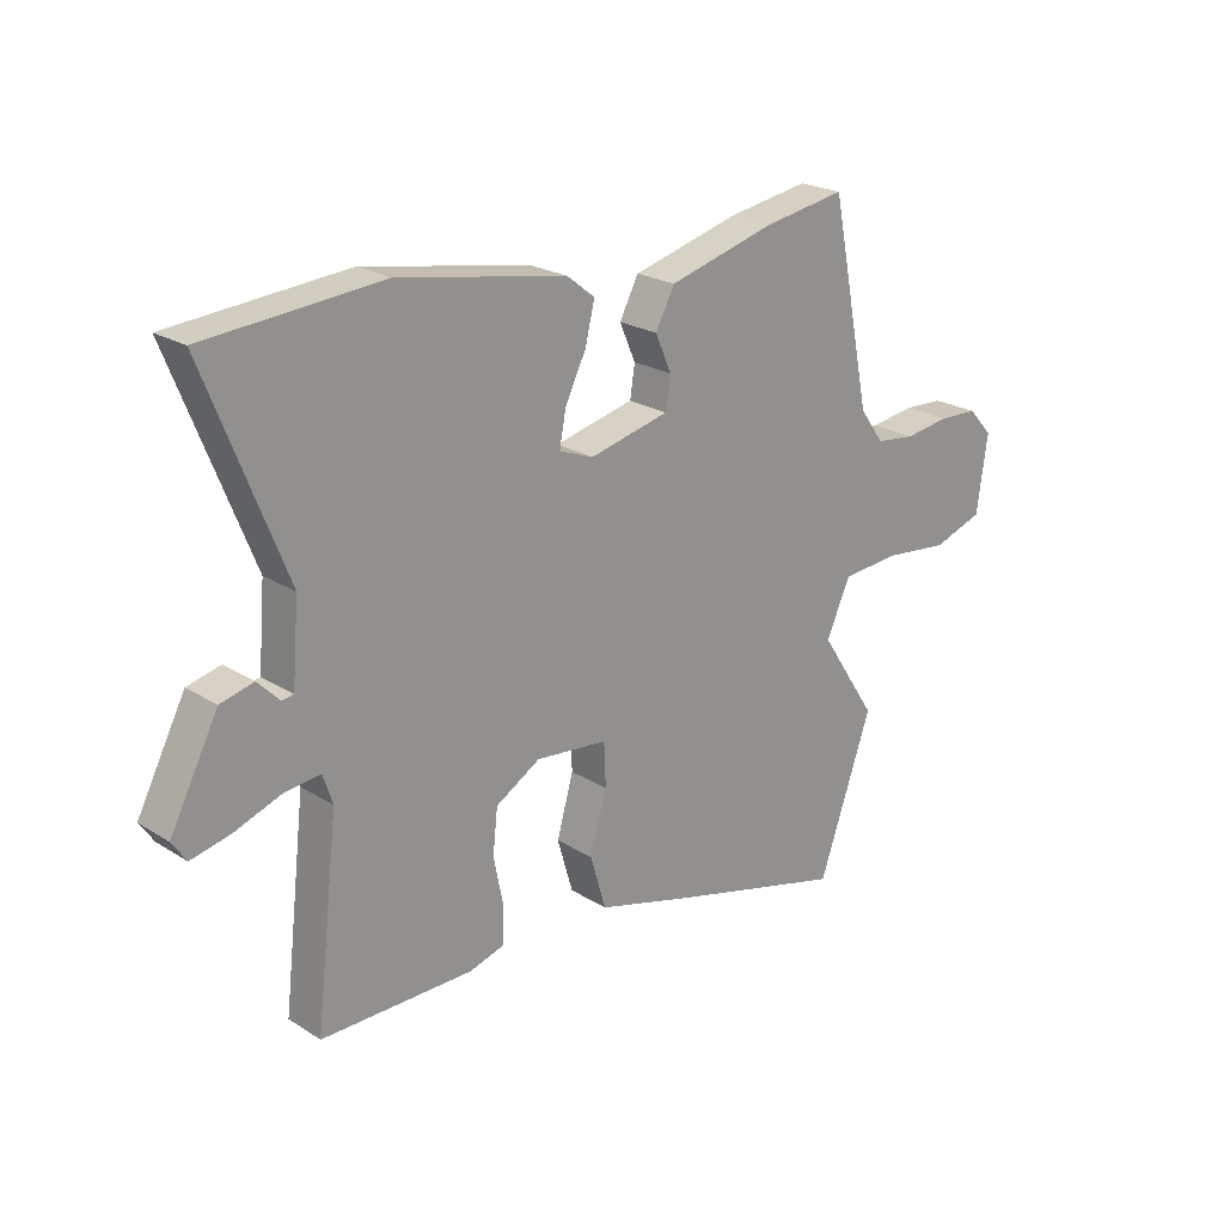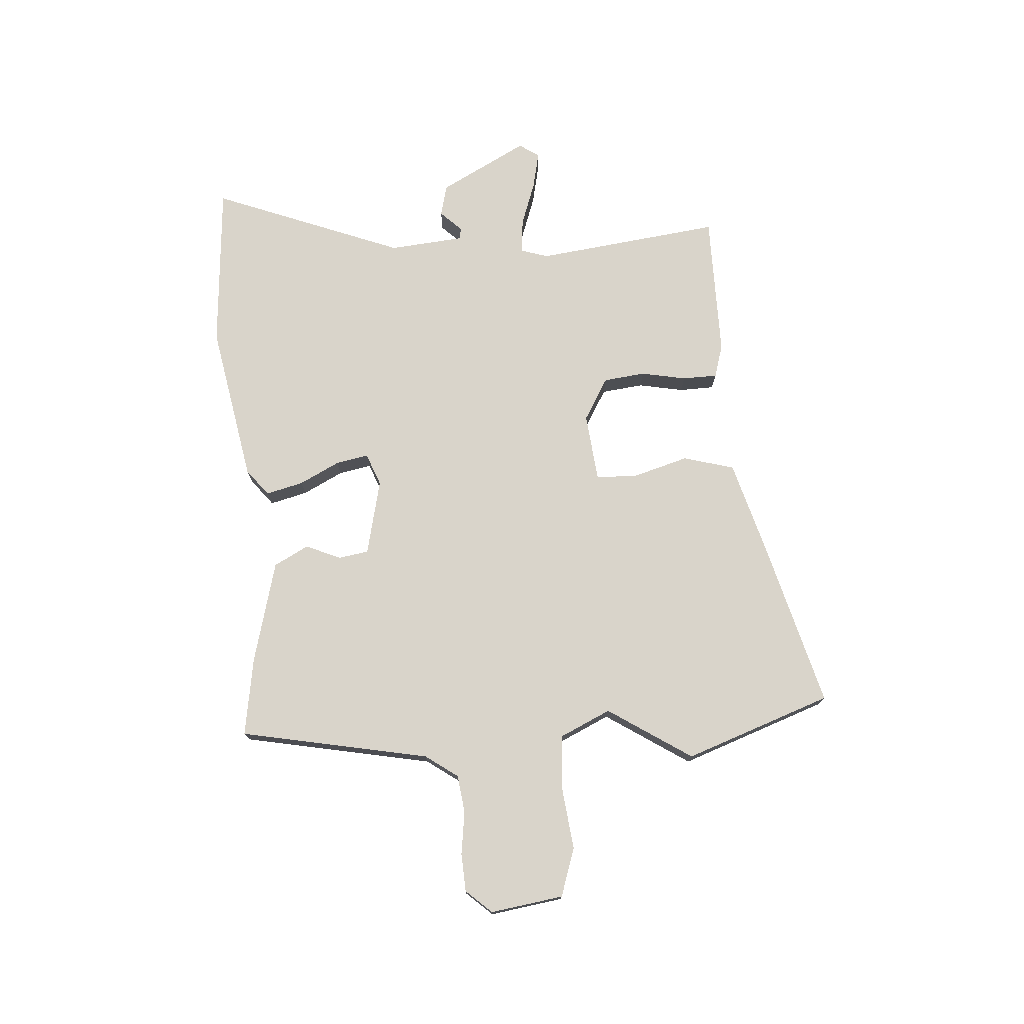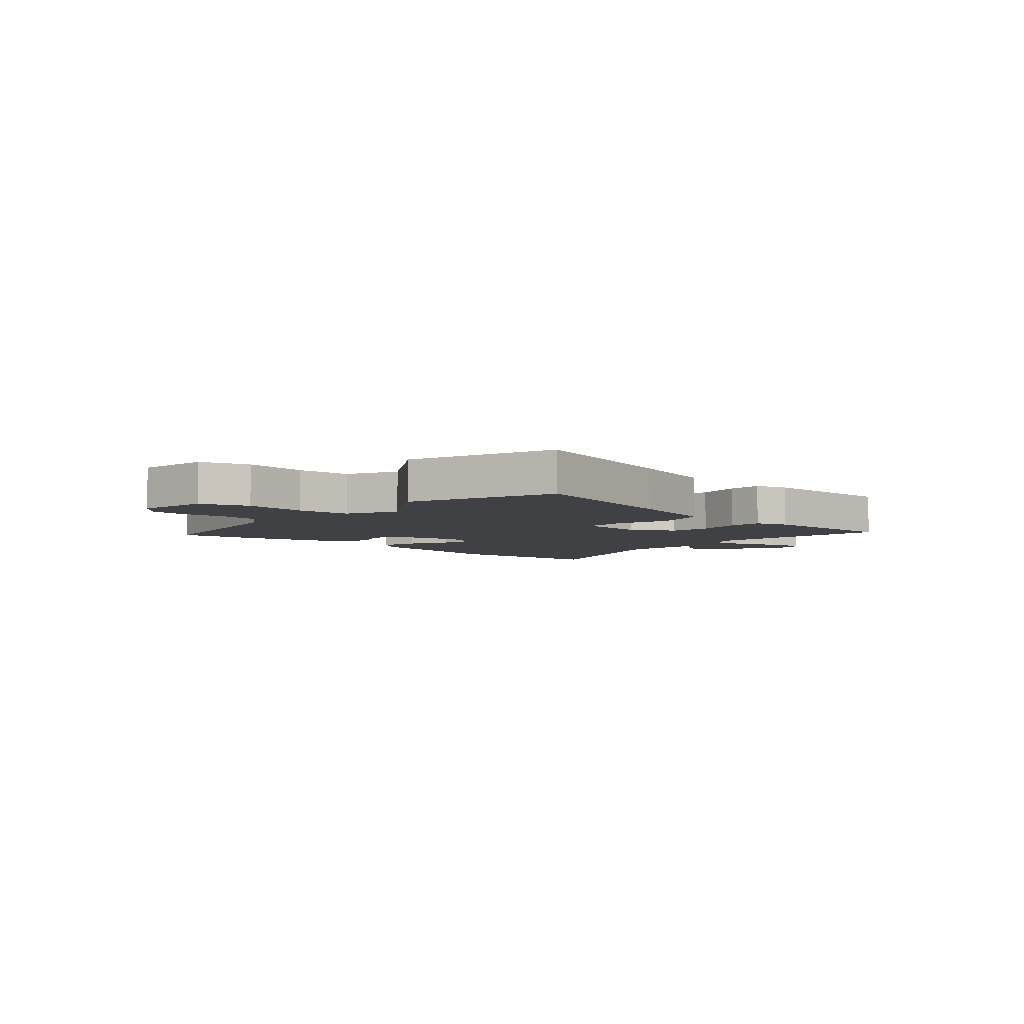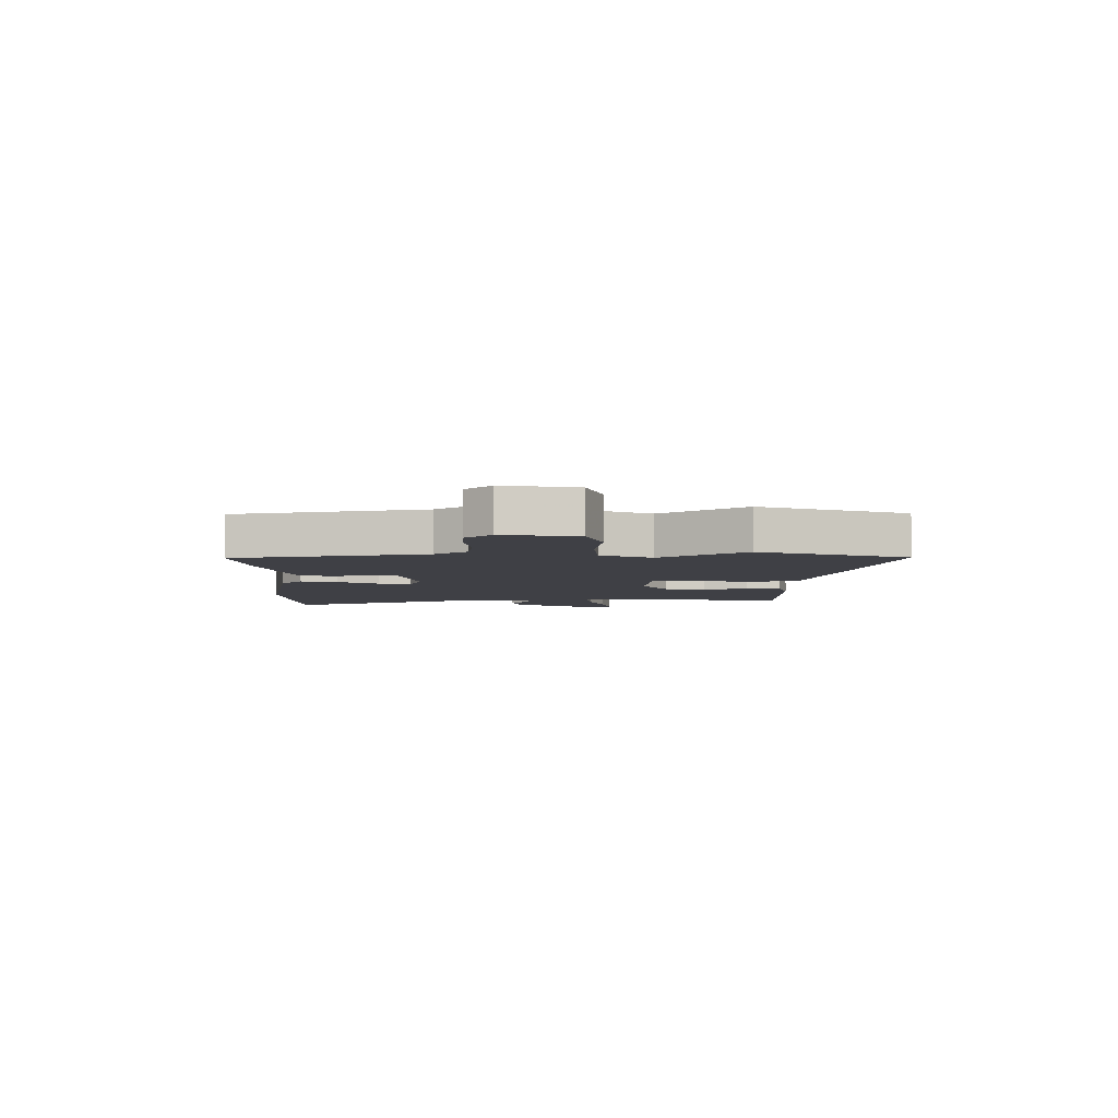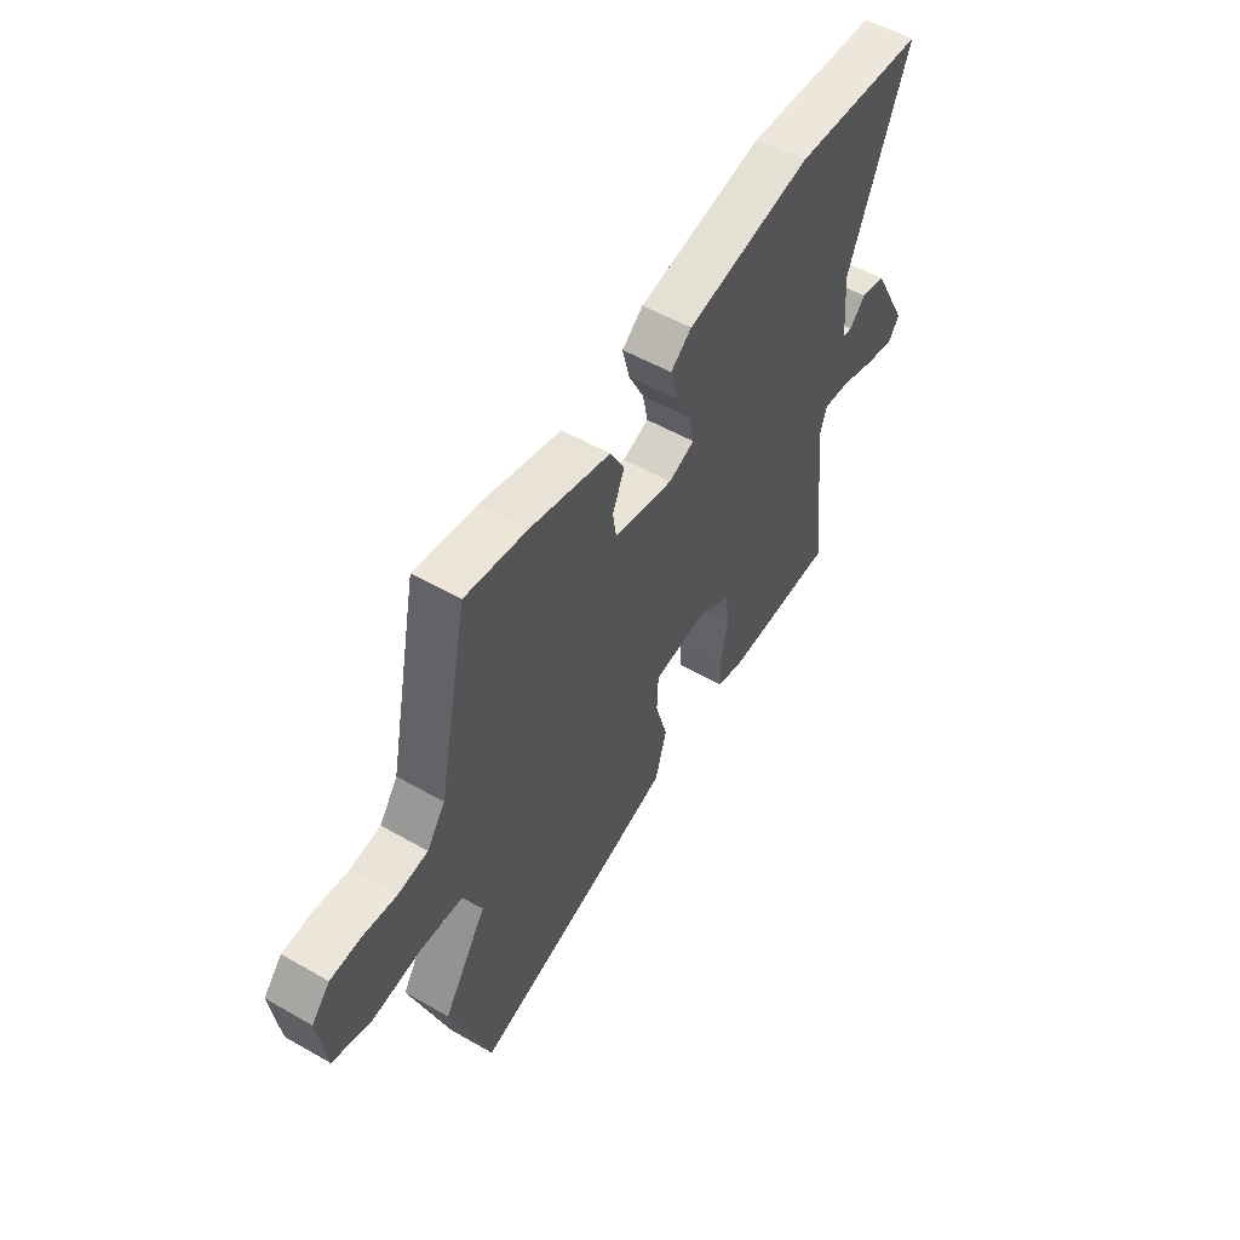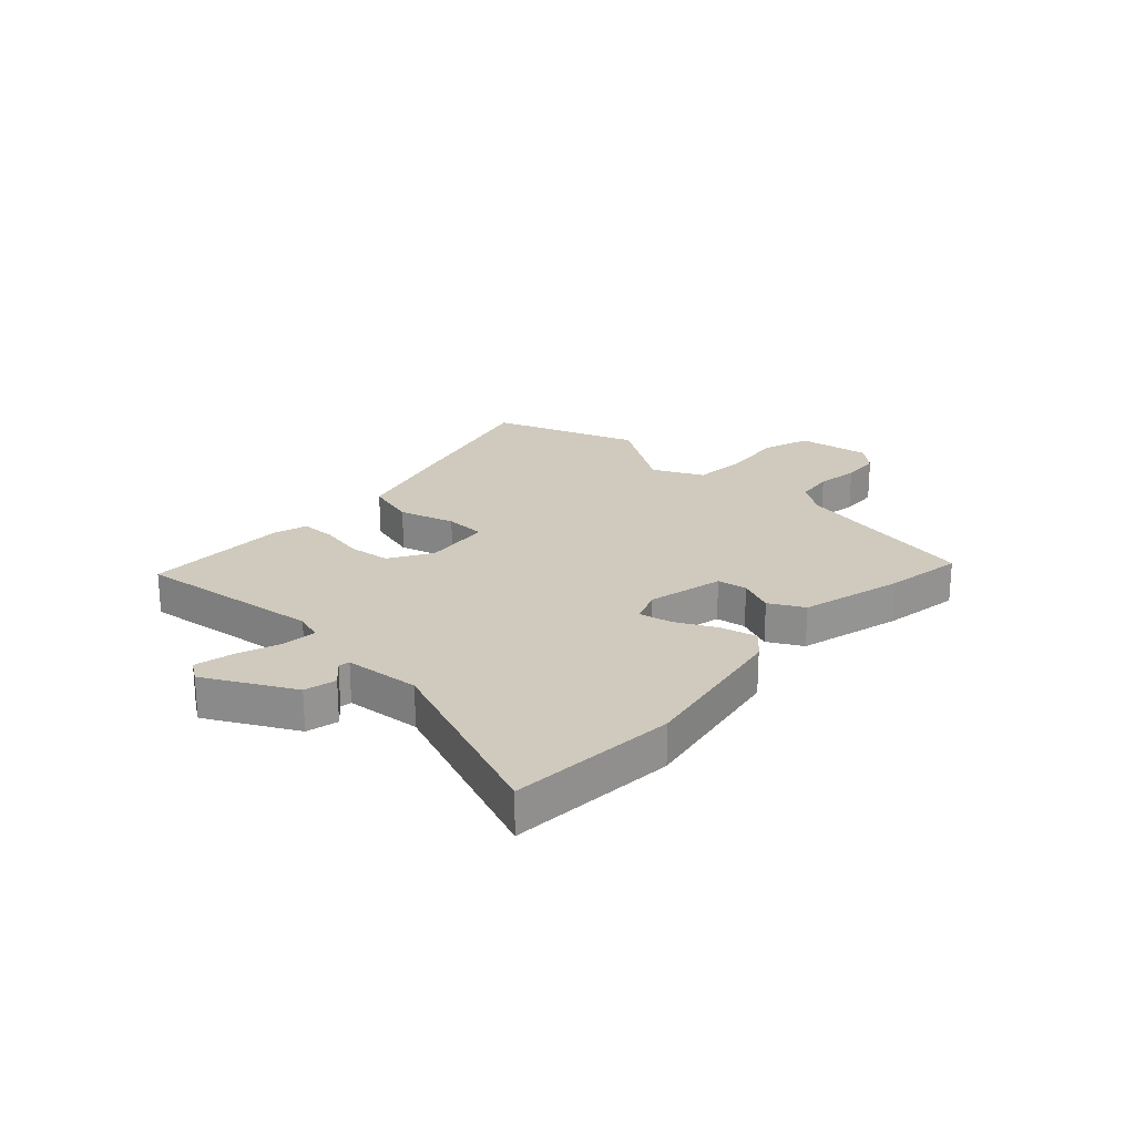
<metadata>
{"format":"obj","ext":"obj","renderer":"f3d","projection":"perspective","resolution":1024,"background":"white","views":[{"elev":22.5,"azim":-42.9,"up":"+Z"},{"elev":74.8,"azim":85.6,"up":"+Y"},{"elev":-5.3,"azim":137.4,"up":"+Y"},{"elev":-5.2,"azim":89.8,"up":"+Y"},{"elev":53.9,"azim":121.4,"up":"+Z"},{"elev":22.9,"azim":-47.6,"up":"+Y"}]}
</metadata>
<code>
v -0.637 0.07 0.489
v -0.341 0.07 0.513
v -0.059 0.07 0.463
v -0.012 0.07 0.426
v -0.028 0.07 0.36
v -0.063 0.07 0.289
v -0.074 0.07 0.231
v -0.016 0.07 0.209
v 0.118 0.07 0.241
v 0.126 0.07 0.294
v 0.099 0.07 0.356
v 0.131 0.07 0.417
v 0.312 0.07 0.466
v 0.45 0.07 0.489
v 0.518 0.07 0.155
v 0.559 0.07 0.098
v 0.626 0.07 0.09
v 0.702 0.07 0.101
v 0.769 0.07 0.098
v 0.81 0.07 0.053
v 0.792 0.07 -0.076
v 0.707 0.07 -0.105
v 0.596 0.07 -0.093
v 0.5 0.07 -0.101
v 0.459 0.07 -0.191
v 0.556 0.07 -0.338
v 0.466 0.07 -0.597
v 0.171 0.07 -0.52
v 0.005 0.07 -0.474
v -0.021 0.07 -0.384
v 0.007 0.07 -0.285
v 0.004 0.07 -0.212
v -0.117 0.07 -0.2
v -0.192 0.07 -0.245
v -0.2 0.07 -0.319
v -0.184 0.07 -0.399
v -0.185 0.07 -0.461
v -0.244 0.07 -0.479
v -0.5 0.07 -0.48
v -0.462 0.07 -0.151
v -0.478 0.07 -0.102
v -0.54 0.07 -0.109
v -0.617 0.07 -0.137
v -0.683 0.07 -0.152
v -0.707 0.07 -0.117
v -0.626 0.07 0.039
v -0.57 0.07 0.053
v -0.534 0.07 0.016
v -0.514 0.07 0.019
v -0.503 0.07 0.152
v -0.637 0 0.489
v -0.341 0 0.513
v -0.059 0 0.463
v -0.012 0 0.426
v -0.028 0 0.36
v -0.063 0 0.289
v -0.074 0 0.231
v -0.016 0 0.209
v 0.118 0 0.241
v 0.126 0 0.294
v 0.099 0 0.356
v 0.131 0 0.417
v 0.312 0 0.466
v 0.45 0 0.489
v 0.518 0 0.155
v 0.559 0 0.098
v 0.626 0 0.09
v 0.702 0 0.101
v 0.769 0 0.098
v 0.81 0 0.053
v 0.792 0 -0.076
v 0.707 0 -0.105
v 0.596 0 -0.093
v 0.5 0 -0.101
v 0.459 0 -0.191
v 0.556 0 -0.338
v 0.466 0 -0.597
v 0.171 0 -0.52
v 0.005 0 -0.474
v -0.021 0 -0.384
v 0.007 0 -0.285
v 0.004 0 -0.212
v -0.117 0 -0.2
v -0.192 0 -0.245
v -0.2 0 -0.319
v -0.184 0 -0.399
v -0.185 0 -0.461
v -0.244 0 -0.479
v -0.5 0 -0.48
v -0.462 0 -0.151
v -0.478 0 -0.102
v -0.54 0 -0.109
v -0.617 0 -0.137
v -0.683 0 -0.152
v -0.707 0 -0.117
v -0.626 0 0.039
v -0.57 0 0.053
v -0.534 0 0.016
v -0.514 0 0.019
v -0.503 0 0.152
f 45 46 47 48
f 45 48 49
f 42 43 44 45
f 41 42 45 49
f 40 41 49 50
f 38 39 40
f 35 36 37 38
f 34 35 38 40
f 33 34 40 50
f 28 29 30 31
f 28 31 32
f 25 26 27 28
f 24 25 28 32
f 20 21 22 23
f 20 23 24
f 17 18 19 20
f 16 17 20 24
f 15 16 24 32
f 10 11 12 13
f 9 10 13 14
f 3 4 5 6
f 3 6 7
f 2 3 7
f 1 2 7
f 50 1 7
f 33 50 7 8
f 32 33 8 9
f 9 14 15 32
f 98 97 96 95
f 99 98 95
f 95 94 93 92
f 99 95 92 91
f 100 99 91 90
f 90 89 88
f 88 87 86 85
f 90 88 85 84
f 100 90 84 83
f 81 80 79 78
f 82 81 78
f 78 77 76 75
f 82 78 75 74
f 73 72 71 70
f 74 73 70
f 70 69 68 67
f 74 70 67 66
f 82 74 66 65
f 63 62 61 60
f 64 63 60 59
f 56 55 54 53
f 57 56 53
f 57 53 52
f 57 52 51
f 57 51 100
f 58 57 100 83
f 59 58 83 82
f 82 65 64 59
f 1 51 52 2
f 2 52 53 3
f 3 53 54 4
f 4 54 55 5
f 5 55 56 6
f 6 56 57 7
f 7 57 58 8
f 8 58 59 9
f 9 59 60 10
f 10 60 61 11
f 11 61 62 12
f 12 62 63 13
f 13 63 64 14
f 14 64 65 15
f 15 65 66 16
f 16 66 67 17
f 17 67 68 18
f 18 68 69 19
f 19 69 70 20
f 20 70 71 21
f 21 71 72 22
f 22 72 73 23
f 23 73 74 24
f 24 74 75 25
f 25 75 76 26
f 26 76 77 27
f 27 77 78 28
f 28 78 79 29
f 29 79 80 30
f 30 80 81 31
f 31 81 82 32
f 32 82 83 33
f 33 83 84 34
f 34 84 85 35
f 35 85 86 36
f 36 86 87 37
f 37 87 88 38
f 38 88 89 39
f 39 89 90 40
f 40 90 91 41
f 41 91 92 42
f 42 92 93 43
f 43 93 94 44
f 44 94 95 45
f 45 95 96 46
f 46 96 97 47
f 47 97 98 48
f 48 98 99 49
f 49 99 100 50
f 50 100 51 1

</code>
